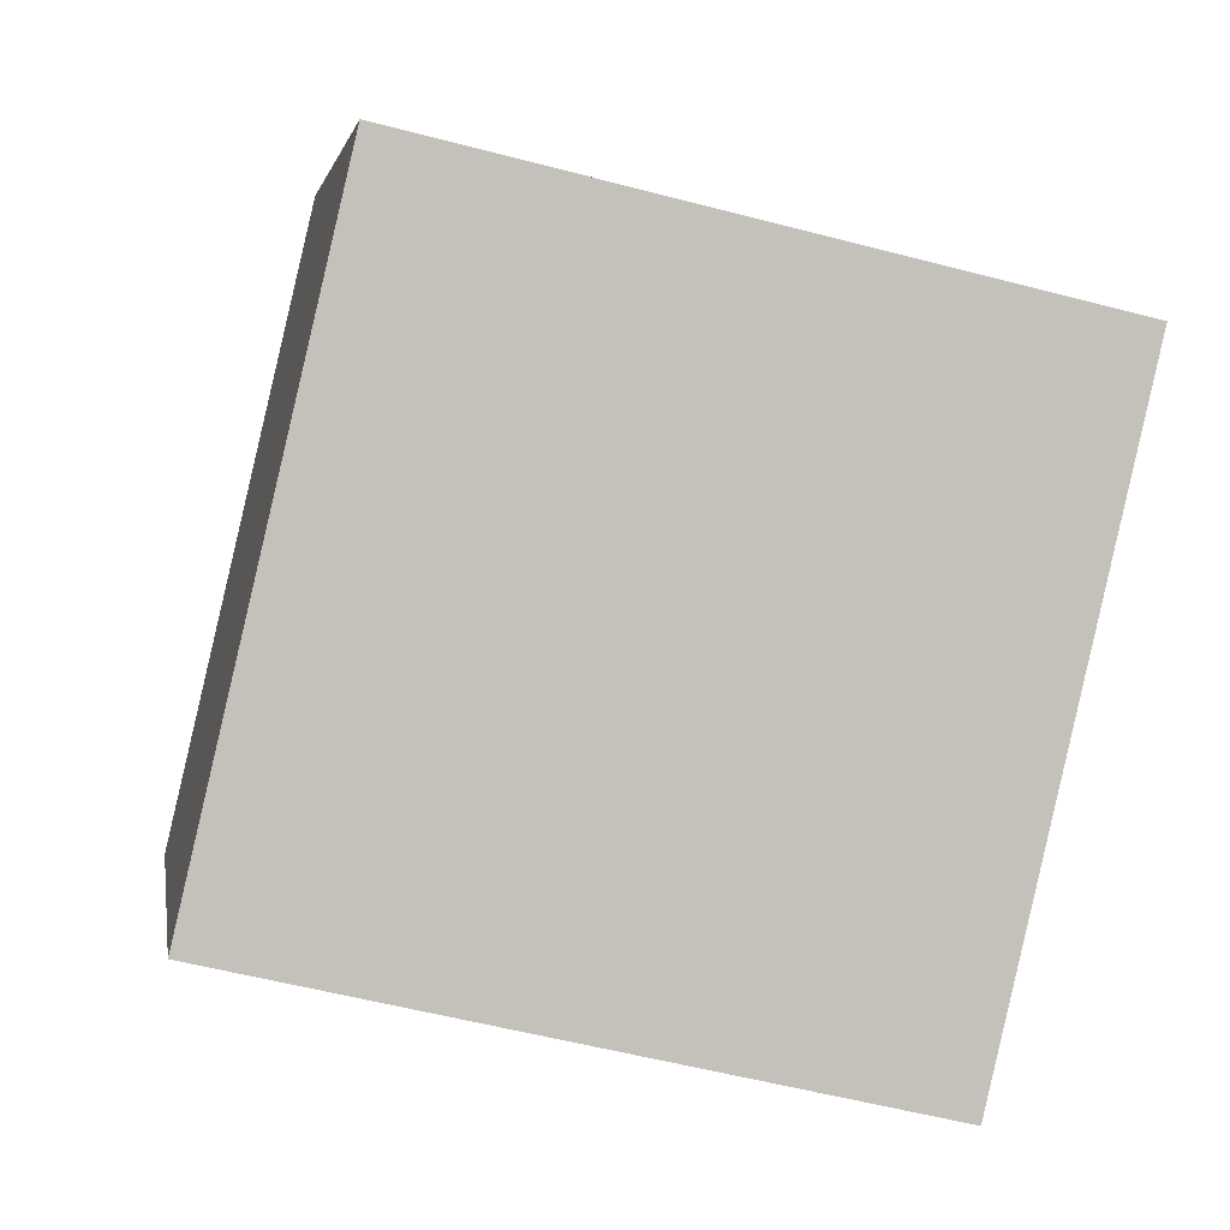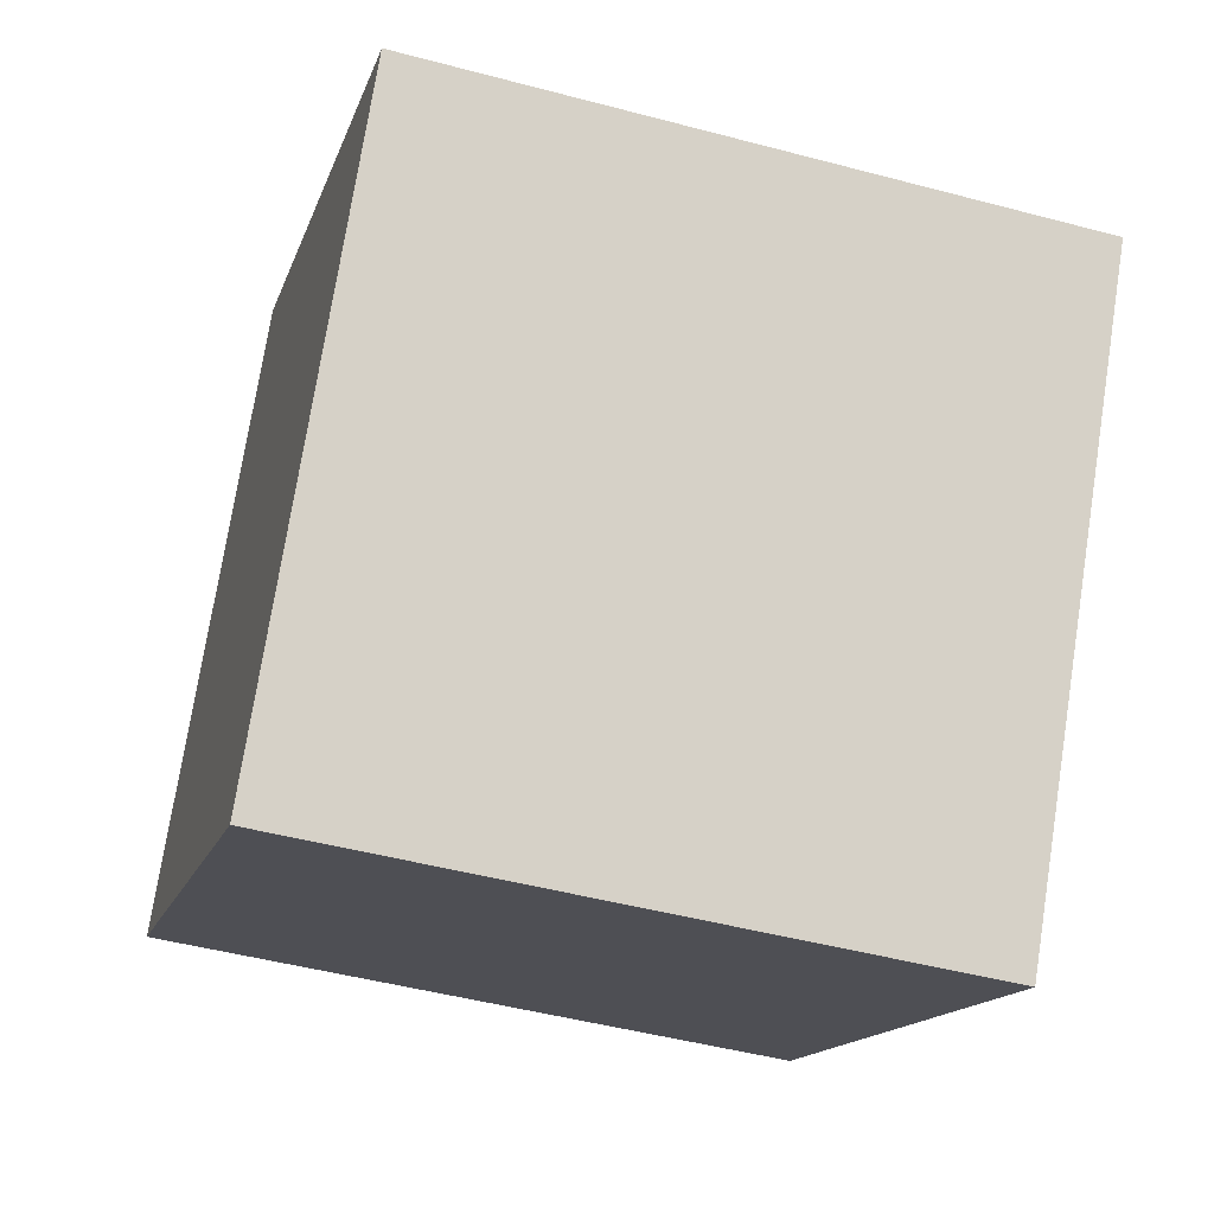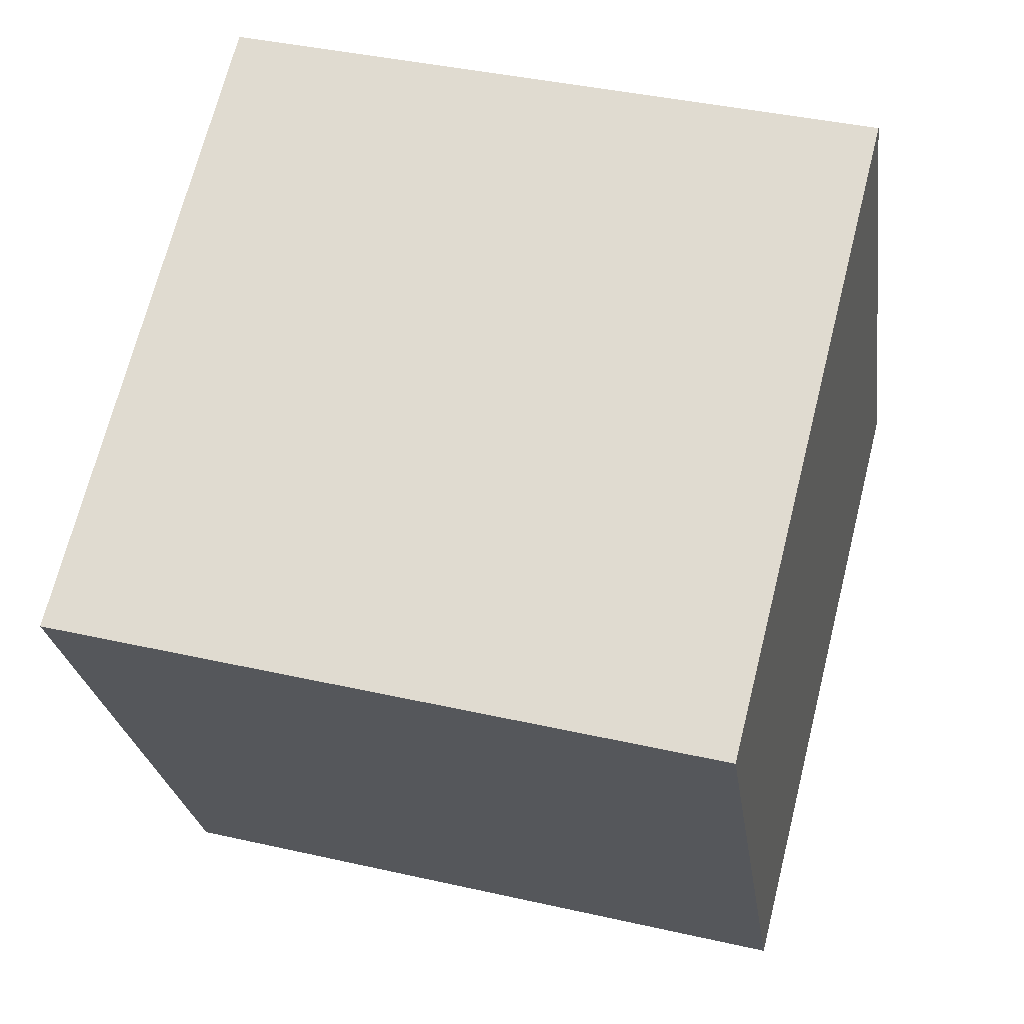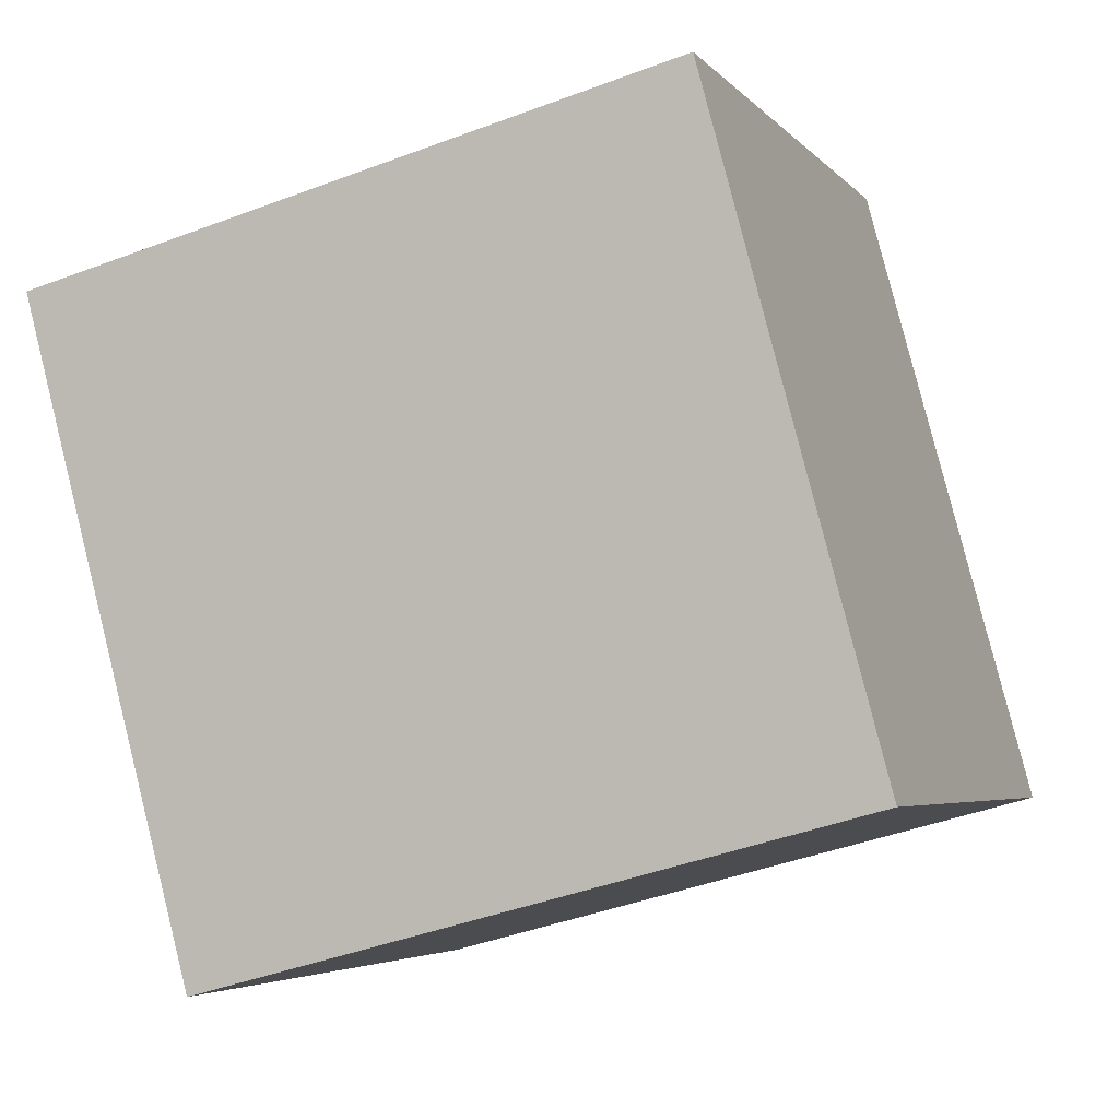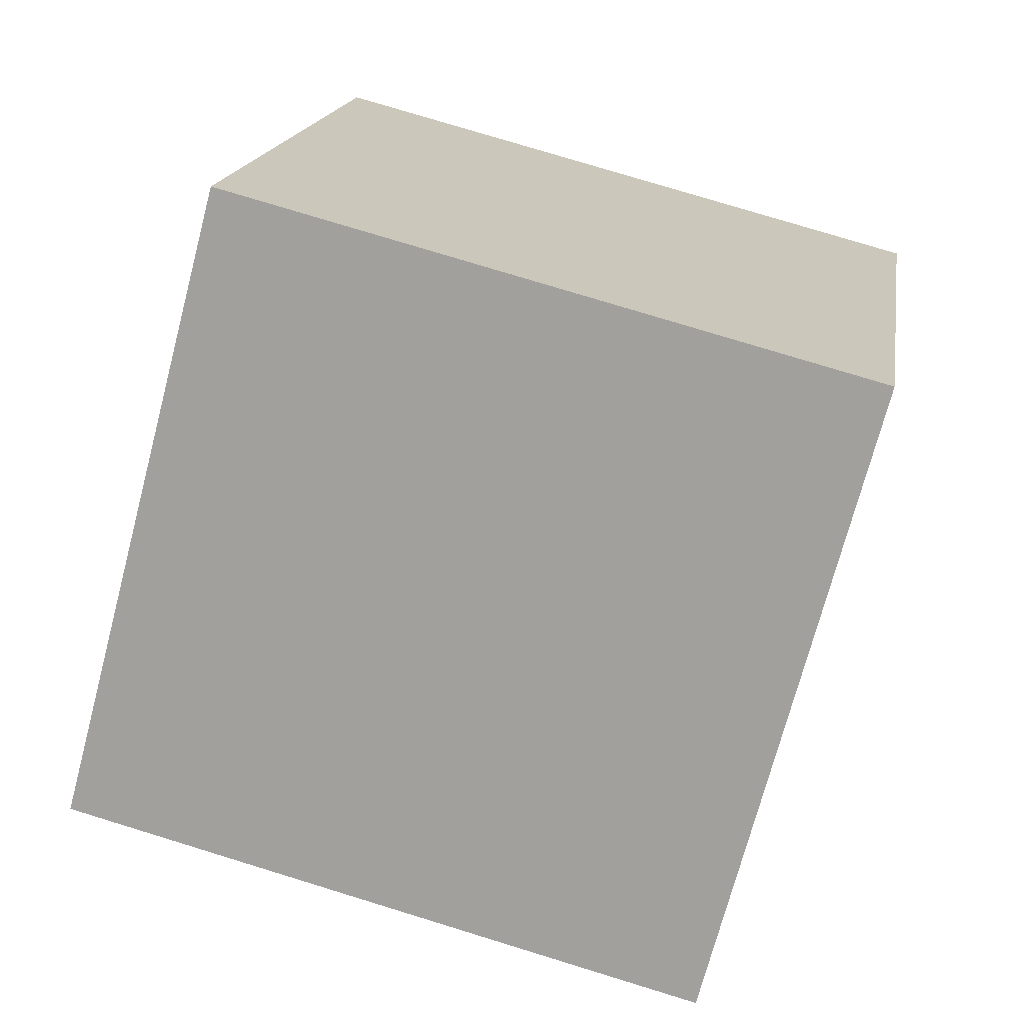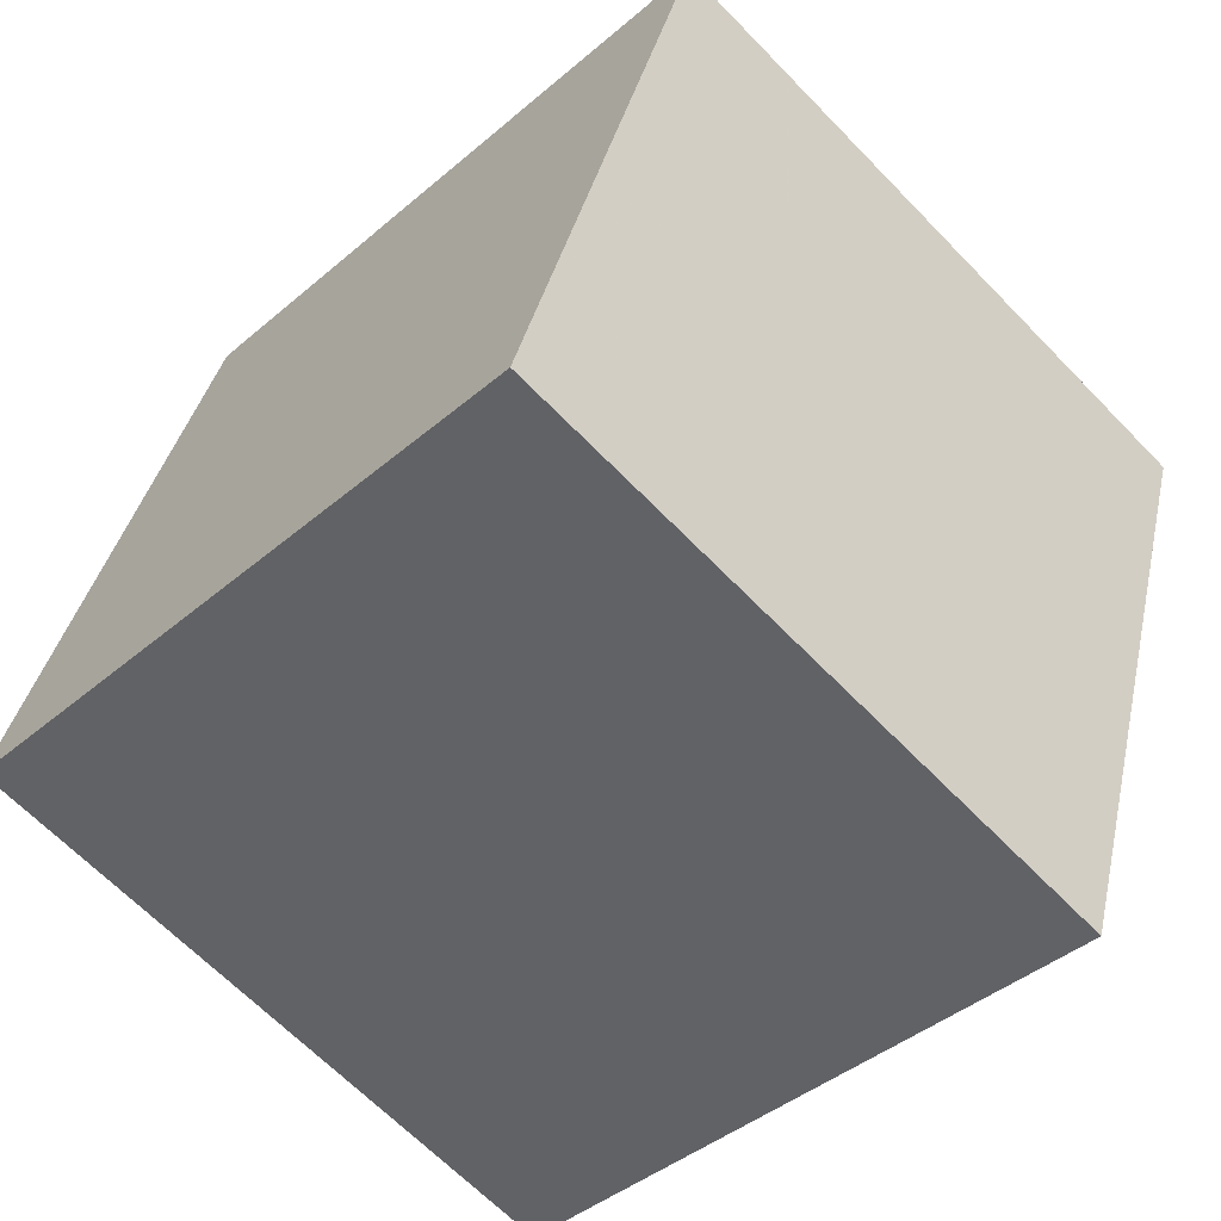
<metadata>
{"format":"obj","ext":"obj","renderer":"f3d","projection":"perspective","resolution":1024,"background":"white","views":[{"elev":6.4,"azim":76.0,"up":"+Y"},{"elev":-28.3,"azim":168.0,"up":"+Z"},{"elev":-20.2,"azim":91.8,"up":"+Y"},{"elev":-8.1,"azim":-76.4,"up":"+Y"},{"elev":22.1,"azim":102.3,"up":"+Z"},{"elev":-59.5,"azim":128.5,"up":"+Y"}]}
</metadata>
<code>
v 5.955 -11.52 -1.703
v 5.548 -1.82 -4.112
v 4.875 -9.162 7.956
v 4.467 0.5348 5.546
v -3.978 -12.17 -2.655
v -4.385 -2.474 -5.064
v -5.058 -9.816 7.004
v -5.466 -0.1195 4.594
f 2 4 1
f 5 2 1
f 1 4 3
f 3 5 1
f 2 8 4
f 6 2 5
f 6 8 2
f 4 8 3
f 7 5 3
f 3 8 7
f 7 6 5
f 8 6 7

</code>
